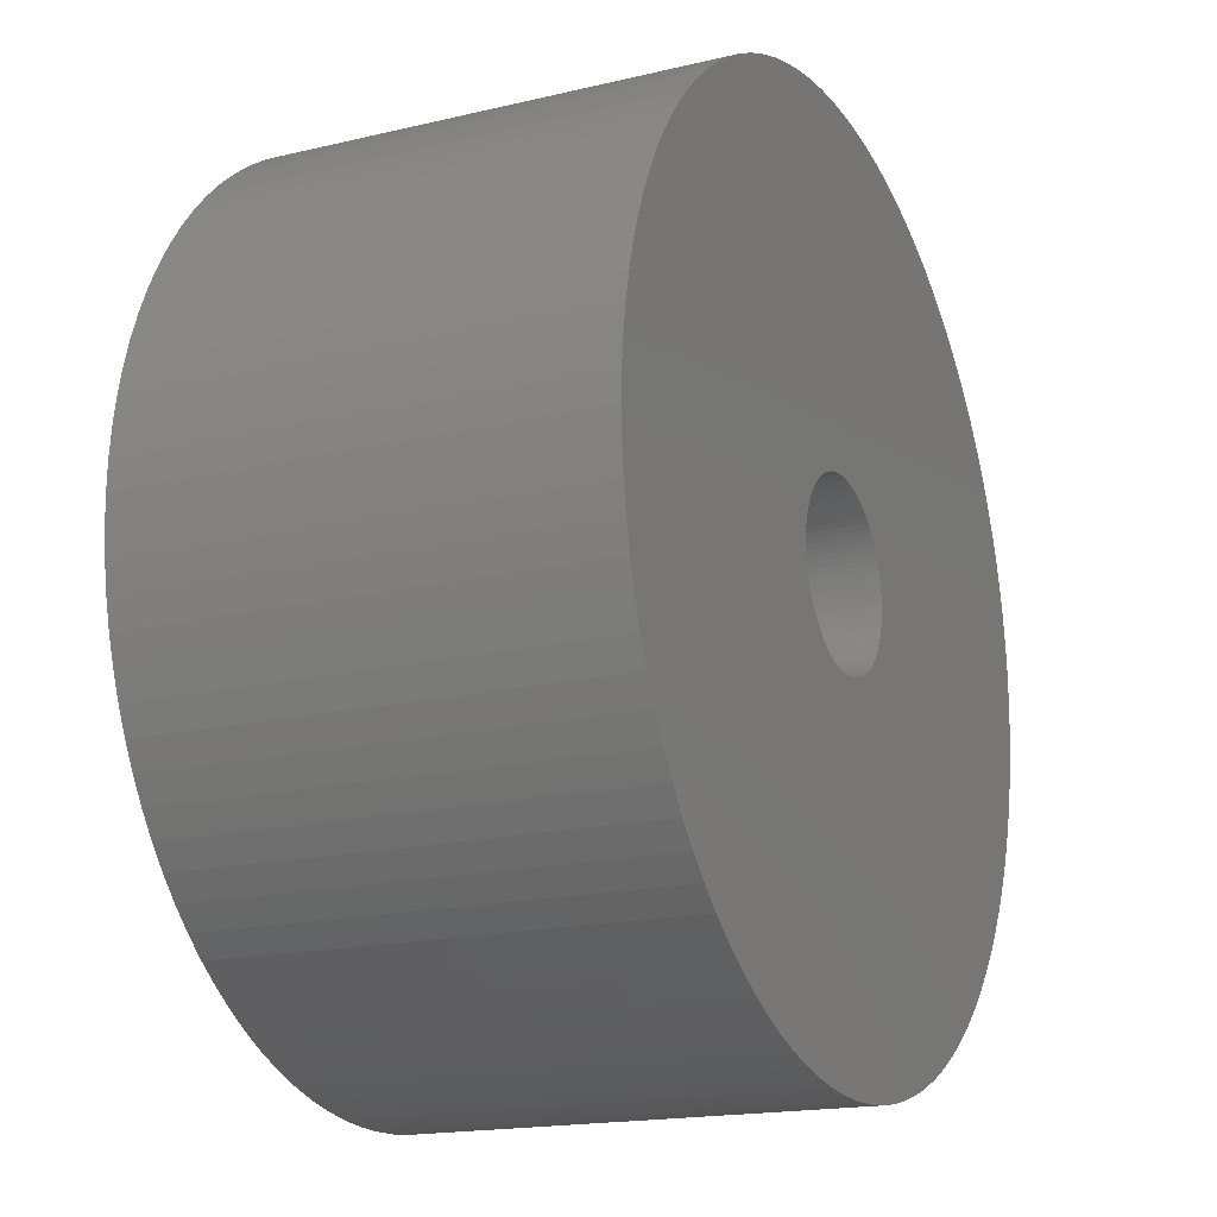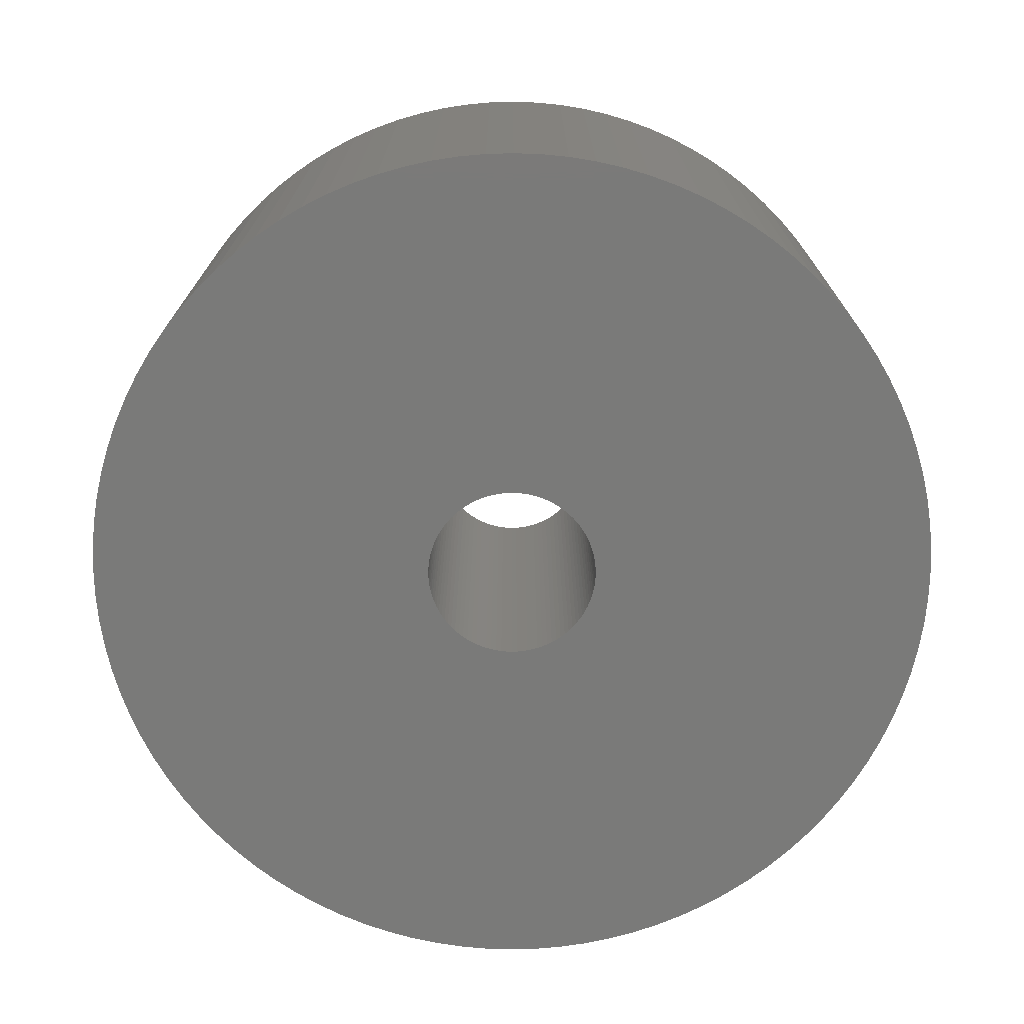
<metadata>
{"format":"stl","ext":"stl","renderer":"f3d","projection":"perspective","resolution":1024,"background":"white","views":[{"elev":-17.3,"azim":115.5,"up":"+Y"},{"elev":-73.0,"azim":-72.2,"up":"+Z"}]}
</metadata>
<code>
# stl→obj: 400 verts, 800 faces
v -15.41 12.75 -10
v -14.58 13.69 10
v -14.58 13.69 -10
v -15.41 12.75 10
v 19.96 1.256 10
v 19.84 2.507 -10
v 19.84 2.507 10
v 19.96 1.256 -10
v 20 0 10
v 20 0 -10
v -11.76 -16.18 -10
v -10.72 -16.89 10
v -11.76 -16.18 10
v -10.72 -16.89 -10
v 1.256 19.96 -10
v 0 20 10
v 1.256 19.96 10
v 0 20 -10
v 11.76 16.18 -10
v 10.72 16.89 10
v 11.76 16.18 10
v 10.72 16.89 -10
v -19.02 -6.18 -10
v -19.37 -4.974 10
v -19.37 -4.974 -10
v -19.02 -6.18 10
v -15.41 -12.75 -10
v -16.18 -11.76 10
v -16.18 -11.76 -10
v -15.41 -12.75 10
v 14.58 -13.69 10
v 15.41 -12.75 -10
v 15.41 -12.75 10
v 14.58 -13.69 -10
v -16.89 -10.72 10
v -16.89 -10.72 -10
v -3.748 19.65 -10
v -4.974 19.37 10
v -3.748 19.65 10
v -4.974 19.37 -10
v 4.974 -19.37 -10
v 6.18 -19.02 10
v 4.974 -19.37 10
v 6.18 -19.02 -10
v 19.37 4.974 10
v 19.02 6.18 -10
v 19.02 6.18 10
v 19.37 4.974 -10
v 19.96 -1.256 10
v 19.96 -1.256 -10
v -8.516 -18.1 -10
v -7.362 -18.6 10
v -8.516 -18.1 10
v -7.362 -18.6 -10
v -17.53 -9.635 10
v -17.53 -9.635 -10
v -18.1 8.516 -10
v -17.53 9.635 10
v -17.53 9.635 -10
v -18.1 8.516 10
v 13.69 14.58 -10
v 12.75 15.41 10
v 13.69 14.58 10
v 12.75 15.41 -10
v 11.76 -16.18 -10
v 12.75 -15.41 10
v 11.76 -16.18 10
v 12.75 -15.41 -10
v 4 0 10
v 3.992 0.2512 10
v 3.968 0.5013 10
v 19.65 3.748 10
v 3.992 -0.2512 10
v 3.929 0.7495 10
v 19.84 -2.507 10
v 3.874 0.9948 10
v 3.968 -0.5013 10
v 3.804 1.236 10
v 18.6 7.362 10
v 19.65 -3.748 10
v 3.719 1.472 10
v 18.1 8.516 10
v 3.929 -0.7495 10
v 3.619 1.703 10
v 17.53 9.635 10
v 19.37 -4.974 10
v 3.505 1.927 10
v 16.89 10.72 10
v 3.874 -0.9948 10
v 3.377 2.143 10
v 16.18 11.76 10
v 19.02 -6.18 10
v 3.236 2.351 10
v 15.41 12.75 10
v 3.804 -1.236 10
v 3.082 2.55 10
v 14.58 13.69 10
v 18.6 -7.362 10
v 2.916 2.738 10
v 3.719 -1.472 10
v 2.738 2.916 10
v 18.1 -8.516 10
v 2.55 3.082 10
v 3.619 -1.703 10
v 2.351 3.236 10
v 17.53 -9.635 10
v 2.143 3.377 10
v 9.635 17.53 10
v 3.505 -1.927 10
v 1.927 3.505 10
v 8.516 18.1 10
v 16.89 -10.72 10
v 1.703 3.619 10
v 7.362 18.6 10
v 3.377 -2.143 10
v 1.472 3.719 10
v 6.18 19.02 10
v 16.18 -11.76 10
v 1.236 3.804 10
v 4.974 19.37 10
v 3.236 -2.351 10
v 0.9948 3.874 10
v 3.748 19.65 10
v 0.7495 3.929 10
v 2.507 19.84 10
v 0.5013 3.968 10
v 0.2512 3.992 10
v 0 4 10
v -0.2512 3.992 10
v -1.256 19.96 10
v -0.5013 3.968 10
v -2.507 19.84 10
v -0.7495 3.929 10
v -0.9948 3.874 10
v -1.236 3.804 10
v -6.18 19.02 10
v -1.472 3.719 10
v -7.362 18.6 10
v -1.703 3.619 10
v -8.516 18.1 10
v -1.927 3.505 10
v -9.635 17.53 10
v -2.143 3.377 10
v -10.72 16.89 10
v -2.351 3.236 10
v -11.76 16.18 10
v -2.55 3.082 10
v -12.75 15.41 10
v -2.738 2.916 10
v -13.69 14.58 10
v -2.916 2.738 10
v -3.082 2.55 10
v -3.236 2.351 10
v 3.082 -2.55 10
v 2.916 -2.738 10
v 13.69 -14.58 10
v 2.738 -2.916 10
v 2.55 -3.082 10
v 2.351 -3.236 10
v 10.72 -16.89 10
v 2.143 -3.377 10
v 9.635 -17.53 10
v 1.927 -3.505 10
v 8.516 -18.1 10
v 1.703 -3.619 10
v 7.362 -18.6 10
v 1.472 -3.719 10
v 1.236 -3.804 10
v 0.9948 -3.874 10
v 3.748 -19.65 10
v 0.7495 -3.929 10
v 2.507 -19.84 10
v 0.5013 -3.968 10
v 1.256 -19.96 10
v 0.2512 -3.992 10
v 0 -4 10
v 0 -20 10
v -0.2512 -3.992 10
v -1.256 -19.96 10
v -0.5013 -3.968 10
v -2.507 -19.84 10
v -0.7495 -3.929 10
v -3.748 -19.65 10
v -0.9948 -3.874 10
v -4.974 -19.37 10
v -1.236 -3.804 10
v -6.18 -19.02 10
v -1.472 -3.719 10
v -1.703 -3.619 10
v -1.927 -3.505 10
v -9.635 -17.53 10
v -2.143 -3.377 10
v -2.351 -3.236 10
v -2.55 -3.082 10
v -12.75 -15.41 10
v -2.738 -2.916 10
v -13.69 -14.58 10
v -2.916 -2.738 10
v -14.58 -13.69 10
v -3.082 -2.55 10
v -3.236 -2.351 10
v -3.377 -2.143 10
v -3.505 -1.927 10
v -3.619 -1.703 10
v -18.1 -8.516 10
v -3.719 -1.472 10
v -18.6 -7.362 10
v -3.804 -1.236 10
v -3.874 -0.9948 10
v -3.929 -0.7495 10
v -19.65 -3.748 10
v -3.968 -0.5013 10
v -19.84 -2.507 10
v -3.992 -0.2512 10
v -19.96 -1.256 10
v -4 0 10
v -16.18 11.76 10
v -3.377 2.143 10
v -16.89 10.72 10
v -3.505 1.927 10
v -3.619 1.703 10
v -3.719 1.472 10
v -18.6 7.362 10
v -3.804 1.236 10
v -19.02 6.18 10
v -3.874 0.9948 10
v -19.37 4.974 10
v -3.929 0.7495 10
v -19.65 3.748 10
v -3.968 0.5013 10
v -19.84 2.507 10
v -3.992 0.2512 10
v -19.96 1.256 10
v -20 0 10
v -16.89 10.72 -10
v -16.18 11.76 -10
v 9.635 17.53 -10
v 8.516 18.1 -10
v -12.75 15.41 -10
v -13.69 14.58 -10
v 3.748 19.65 -10
v 2.507 19.84 -10
v 7.362 -18.6 -10
v 8.516 -18.1 -10
v 16.89 10.72 -10
v 17.53 9.635 -10
v -1.256 19.96 -10
v -2.507 19.84 -10
v 14.58 13.69 -10
v 19.84 -2.507 -10
v 2.507 -19.84 -10
v 3.748 -19.65 -10
v 16.18 11.76 -10
v 6.18 19.02 -10
v 4.974 19.37 -10
v -19.65 -3.748 -10
v -3.748 -19.65 -10
v -2.507 -19.84 -10
v -6.18 19.02 -10
v -7.362 18.6 -10
v 19.37 -4.974 -10
v 19.02 -6.18 -10
v 9.635 -17.53 -10
v 10.72 -16.89 -10
v 0 -20 -10
v 1.256 -19.96 -10
v -13.69 -14.58 -10
v -14.58 -13.69 -10
v 16.89 -10.72 -10
v 16.18 -11.76 -10
v 13.69 -14.58 -10
v -18.6 -7.362 -10
v -10.72 16.89 -10
v -11.76 16.18 -10
v 18.1 -8.516 -10
v 17.53 -9.635 -10
v 18.1 8.516 -10
v 18.6 7.362 -10
v -9.635 17.53 -10
v -19.96 1.256 -10
v -19.84 2.507 -10
v -19.65 3.748 -10
v -19.37 4.974 -10
v -19.84 -2.507 -10
v 15.41 12.75 -10
v -9.635 -17.53 -10
v -1.256 -19.96 -10
v 19.65 -3.748 -10
v 7.362 18.6 -10
v 18.6 -7.362 -10
v -8.516 18.1 -10
v 19.65 3.748 -10
v -4.974 -19.37 -10
v -18.6 7.362 -10
v -19.96 -1.256 -10
v -19.02 6.18 -10
v -12.75 -15.41 -10
v -20 0 -10
v -6.18 -19.02 -10
v 4 0 -10
v 3.992 -0.2512 -10
v 3.968 -0.5013 -10
v 3.992 0.2512 -10
v 3.929 -0.7495 -10
v 3.874 -0.9948 -10
v 3.968 0.5013 -10
v 3.804 -1.236 -10
v 3.719 -1.472 -10
v 3.929 0.7495 -10
v 3.619 -1.703 -10
v 3.505 -1.927 -10
v 3.874 0.9948 -10
v 3.377 -2.143 -10
v 3.236 -2.351 -10
v 3.804 1.236 -10
v 3.082 -2.55 -10
v 2.916 -2.738 -10
v 3.719 1.472 -10
v 2.738 -2.916 -10
v 2.55 -3.082 -10
v 3.619 1.703 -10
v 2.351 -3.236 -10
v 2.143 -3.377 -10
v 3.505 1.927 -10
v 1.927 -3.505 -10
v 1.703 -3.619 -10
v 3.377 2.143 -10
v 1.472 -3.719 -10
v 1.236 -3.804 -10
v 3.236 2.351 -10
v 0.9948 -3.874 -10
v 0.7495 -3.929 -10
v 0.5013 -3.968 -10
v 0.2512 -3.992 -10
v 0 -4 -10
v -0.2512 -3.992 -10
v -0.5013 -3.968 -10
v -0.7495 -3.929 -10
v -0.9948 -3.874 -10
v -1.236 -3.804 -10
v -1.472 -3.719 -10
v -1.703 -3.619 -10
v -1.927 -3.505 -10
v -2.143 -3.377 -10
v -2.351 -3.236 -10
v -2.55 -3.082 -10
v -2.738 -2.916 -10
v -2.916 -2.738 -10
v -3.082 -2.55 -10
v -3.236 -2.351 -10
v 3.082 2.55 -10
v 2.916 2.738 -10
v 2.738 2.916 -10
v 2.55 3.082 -10
v 2.351 3.236 -10
v 2.143 3.377 -10
v 1.927 3.505 -10
v 1.703 3.619 -10
v 1.472 3.719 -10
v 1.236 3.804 -10
v 0.9948 3.874 -10
v 0.7495 3.929 -10
v 0.5013 3.968 -10
v 0.2512 3.992 -10
v 0 4 -10
v -0.2512 3.992 -10
v -0.5013 3.968 -10
v -0.7495 3.929 -10
v -0.9948 3.874 -10
v -1.236 3.804 -10
v -1.472 3.719 -10
v -1.703 3.619 -10
v -1.927 3.505 -10
v -2.143 3.377 -10
v -2.351 3.236 -10
v -2.55 3.082 -10
v -2.738 2.916 -10
v -2.916 2.738 -10
v -3.082 2.55 -10
v -3.236 2.351 -10
v -3.377 2.143 -10
v -3.505 1.927 -10
v -3.619 1.703 -10
v -3.719 1.472 -10
v -3.804 1.236 -10
v -3.874 0.9948 -10
v -3.929 0.7495 -10
v -3.968 0.5013 -10
v -3.992 0.2512 -10
v -4 0 -10
v -3.377 -2.143 -10
v -3.505 -1.927 -10
v -3.619 -1.703 -10
v -18.1 -8.516 -10
v -3.719 -1.472 -10
v -3.804 -1.236 -10
v -3.874 -0.9948 -10
v -3.929 -0.7495 -10
v -3.968 -0.5013 -10
v -3.992 -0.2512 -10
f 1 2 3
f 2 1 4
f 5 6 7
f 6 5 8
f 9 8 5
f 8 9 10
f 11 12 13
f 12 11 14
f 15 16 17
f 16 15 18
f 19 20 21
f 20 19 22
f 23 24 25
f 24 23 26
f 27 28 29
f 28 27 30
f 31 32 33
f 32 31 34
f 29 35 36
f 35 29 28
f 37 38 39
f 38 37 40
f 41 42 43
f 42 41 44
f 45 46 47
f 46 45 48
f 49 10 9
f 10 49 50
f 51 52 53
f 52 51 54
f 36 55 56
f 55 36 35
f 57 58 59
f 58 57 60
f 61 62 63
f 62 61 64
f 65 66 67
f 66 65 68
f 69 9 5
f 70 5 7
f 9 69 49
f 71 7 72
f 73 49 69
f 74 72 45
f 49 73 75
f 76 45 47
f 77 75 73
f 78 47 79
f 75 77 80
f 81 79 82
f 83 80 77
f 84 82 85
f 80 83 86
f 87 85 88
f 89 86 83
f 90 88 91
f 86 89 92
f 93 91 94
f 95 92 89
f 96 94 97
f 92 95 98
f 99 97 63
f 100 98 95
f 101 63 62
f 98 100 102
f 103 62 21
f 104 102 100
f 105 21 20
f 102 104 106
f 107 20 108
f 109 106 104
f 110 108 111
f 106 109 112
f 113 111 114
f 115 112 109
f 116 114 117
f 112 115 118
f 119 117 120
f 121 118 115
f 118 121 33
f 5 70 69
f 7 71 70
f 72 74 71
f 45 76 74
f 47 78 76
f 122 120 123
f 79 81 78
f 82 84 81
f 85 87 84
f 88 90 87
f 91 93 90
f 94 96 93
f 97 99 96
f 63 101 99
f 62 103 101
f 124 123 125
f 21 105 103
f 20 107 105
f 108 110 107
f 111 113 110
f 114 116 113
f 126 125 17
f 117 119 116
f 120 122 119
f 123 124 122
f 125 126 124
f 17 127 126
f 16 127 17
f 16 128 127
f 16 129 128
f 130 129 16
f 129 130 131
f 132 131 130
f 131 132 133
f 39 133 132
f 133 39 134
f 38 134 39
f 134 38 135
f 136 135 38
f 135 136 137
f 138 137 136
f 137 138 139
f 140 139 138
f 139 140 141
f 142 141 140
f 141 142 143
f 144 143 142
f 143 144 145
f 146 145 144
f 145 146 147
f 148 147 146
f 147 148 149
f 150 149 148
f 149 150 151
f 2 151 150
f 151 2 152
f 4 152 2
f 152 4 153
f 154 33 121
f 33 154 31
f 155 31 154
f 31 155 156
f 157 156 155
f 156 157 66
f 158 66 157
f 66 158 67
f 159 67 158
f 67 159 160
f 161 160 159
f 160 161 162
f 163 162 161
f 162 163 164
f 165 164 163
f 164 165 166
f 167 166 165
f 166 167 42
f 168 42 167
f 42 168 43
f 169 43 168
f 43 169 170
f 171 170 169
f 170 171 172
f 173 172 171
f 172 173 174
f 175 174 173
f 176 174 175
f 176 177 174
f 178 177 176
f 179 178 180
f 181 180 182
f 183 182 184
f 185 184 186
f 178 179 177
f 187 186 188
f 52 188 189
f 53 189 190
f 191 190 192
f 12 192 193
f 180 181 179
f 13 193 194
f 195 194 196
f 197 196 198
f 199 198 200
f 30 200 201
f 28 201 202
f 35 202 203
f 55 203 204
f 205 204 206
f 182 183 181
f 207 206 208
f 26 208 209
f 24 209 210
f 211 210 212
f 213 212 214
f 215 214 216
f 217 153 4
f 184 185 183
f 153 217 218
f 186 187 185
f 219 218 217
f 188 52 187
f 218 219 220
f 189 53 52
f 58 220 219
f 190 191 53
f 220 58 221
f 192 12 191
f 60 221 58
f 193 13 12
f 221 60 222
f 194 195 13
f 223 222 60
f 196 197 195
f 222 223 224
f 198 199 197
f 225 224 223
f 200 30 199
f 224 225 226
f 201 28 30
f 227 226 225
f 202 35 28
f 226 227 228
f 203 55 35
f 229 228 227
f 204 205 55
f 228 229 230
f 206 207 205
f 231 230 229
f 208 26 207
f 230 231 232
f 209 24 26
f 233 232 231
f 210 211 24
f 232 233 216
f 212 213 211
f 234 216 233
f 214 215 213
f 216 234 215
f 235 217 236
f 217 235 219
f 237 111 108
f 111 237 238
f 239 150 148
f 150 239 240
f 241 125 123
f 125 241 242
f 243 164 166
f 164 243 244
f 85 245 88
f 245 85 246
f 22 108 20
f 108 22 237
f 236 4 1
f 4 236 217
f 247 132 130
f 132 247 248
f 97 61 63
f 61 97 249
f 75 50 49
f 50 75 250
f 64 21 62
f 21 64 19
f 251 170 172
f 170 251 252
f 88 253 91
f 253 88 245
f 254 120 117
f 120 254 255
f 25 211 256
f 211 25 24
f 257 181 183
f 181 257 258
f 259 138 136
f 138 259 260
f 92 261 86
f 261 92 262
f 263 160 162
f 160 263 264
f 265 174 177
f 174 265 266
f 266 172 174
f 172 266 251
f 40 136 38
f 136 40 259
f 267 199 268
f 199 267 197
f 118 269 112
f 269 118 270
f 156 34 31
f 34 156 271
f 272 26 23
f 26 272 207
f 273 146 144
f 146 273 274
f 106 275 102
f 275 106 276
f 79 277 82
f 277 79 278
f 242 17 125
f 17 242 15
f 244 162 164
f 162 244 263
f 82 246 85
f 246 82 277
f 279 144 142
f 144 279 273
f 280 231 281
f 231 280 233
f 282 227 283
f 227 282 229
f 248 39 132
f 39 248 37
f 256 213 284
f 213 256 211
f 91 285 94
f 285 91 253
f 94 249 97
f 249 94 285
f 14 191 12
f 191 14 286
f 44 166 42
f 166 44 243
f 287 177 179
f 177 287 265
f 274 148 146
f 148 274 239
f 112 276 106
f 276 112 269
f 80 250 75
f 250 80 288
f 252 43 170
f 43 252 41
f 33 270 118
f 270 33 32
f 258 179 181
f 179 258 287
f 86 288 80
f 288 86 261
f 238 114 111
f 114 238 289
f 98 262 92
f 262 98 290
f 68 156 66
f 156 68 271
f 260 140 138
f 140 260 291
f 72 48 45
f 48 72 292
f 3 150 240
f 150 3 2
f 47 278 79
f 278 47 46
f 293 183 185
f 183 293 257
f 7 292 72
f 292 7 6
f 294 60 57
f 60 294 223
f 102 290 98
f 290 102 275
f 59 219 235
f 219 59 58
f 18 130 16
f 130 18 247
f 264 67 160
f 67 264 65
f 284 215 295
f 215 284 213
f 289 117 114
f 117 289 254
f 281 229 282
f 229 281 231
f 283 225 296
f 225 283 227
f 268 30 27
f 30 268 199
f 267 195 197
f 195 267 297
f 295 234 298
f 234 295 215
f 297 13 195
f 13 297 11
f 255 123 120
f 123 255 241
f 296 223 294
f 223 296 225
f 299 185 187
f 185 299 293
f 291 142 140
f 142 291 279
f 54 187 52
f 187 54 299
f 300 10 50
f 301 50 250
f 10 300 8
f 302 250 288
f 303 8 300
f 304 288 261
f 8 303 6
f 305 261 262
f 306 6 303
f 307 262 290
f 6 306 292
f 308 290 275
f 309 292 306
f 310 275 276
f 292 309 48
f 311 276 269
f 312 48 309
f 313 269 270
f 48 312 46
f 314 270 32
f 315 46 312
f 316 32 34
f 46 315 278
f 317 34 271
f 318 278 315
f 319 271 68
f 278 318 277
f 320 68 65
f 321 277 318
f 322 65 264
f 277 321 246
f 323 264 263
f 324 246 321
f 325 263 244
f 246 324 245
f 326 244 243
f 327 245 324
f 328 243 44
f 245 327 253
f 329 44 41
f 330 253 327
f 253 330 285
f 50 301 300
f 250 302 301
f 288 304 302
f 261 305 304
f 262 307 305
f 331 41 252
f 290 308 307
f 275 310 308
f 276 311 310
f 269 313 311
f 270 314 313
f 32 316 314
f 34 317 316
f 271 319 317
f 68 320 319
f 332 252 251
f 65 322 320
f 264 323 322
f 263 325 323
f 244 326 325
f 243 328 326
f 333 251 266
f 44 329 328
f 41 331 329
f 252 332 331
f 251 333 332
f 266 334 333
f 265 334 266
f 265 335 334
f 265 336 335
f 287 336 265
f 336 287 337
f 258 337 287
f 337 258 338
f 257 338 258
f 338 257 339
f 293 339 257
f 339 293 340
f 299 340 293
f 340 299 341
f 54 341 299
f 341 54 342
f 51 342 54
f 342 51 343
f 286 343 51
f 343 286 344
f 14 344 286
f 344 14 345
f 11 345 14
f 345 11 346
f 297 346 11
f 346 297 347
f 267 347 297
f 347 267 348
f 268 348 267
f 348 268 349
f 27 349 268
f 349 27 350
f 351 285 330
f 285 351 249
f 352 249 351
f 249 352 61
f 353 61 352
f 61 353 64
f 354 64 353
f 64 354 19
f 355 19 354
f 19 355 22
f 356 22 355
f 22 356 237
f 357 237 356
f 237 357 238
f 358 238 357
f 238 358 289
f 359 289 358
f 289 359 254
f 360 254 359
f 254 360 255
f 361 255 360
f 255 361 241
f 362 241 361
f 241 362 242
f 363 242 362
f 242 363 15
f 364 15 363
f 365 15 364
f 365 18 15
f 366 18 365
f 247 366 367
f 248 367 368
f 37 368 369
f 40 369 370
f 366 247 18
f 259 370 371
f 260 371 372
f 291 372 373
f 279 373 374
f 273 374 375
f 367 248 247
f 274 375 376
f 239 376 377
f 240 377 378
f 3 378 379
f 1 379 380
f 236 380 381
f 235 381 382
f 59 382 383
f 57 383 384
f 368 37 248
f 294 384 385
f 296 385 386
f 283 386 387
f 282 387 388
f 281 388 389
f 280 389 390
f 29 350 27
f 369 40 37
f 350 29 391
f 370 259 40
f 36 391 29
f 371 260 259
f 391 36 392
f 372 291 260
f 56 392 36
f 373 279 291
f 392 56 393
f 374 273 279
f 394 393 56
f 375 274 273
f 393 394 395
f 376 239 274
f 272 395 394
f 377 240 239
f 395 272 396
f 378 3 240
f 23 396 272
f 379 1 3
f 396 23 397
f 380 236 1
f 25 397 23
f 381 235 236
f 397 25 398
f 382 59 235
f 256 398 25
f 383 57 59
f 398 256 399
f 384 294 57
f 284 399 256
f 385 296 294
f 399 284 400
f 386 283 296
f 295 400 284
f 387 282 283
f 400 295 390
f 388 281 282
f 298 390 295
f 389 280 281
f 390 298 280
f 298 233 280
f 233 298 234
f 286 53 191
f 53 286 51
f 56 205 394
f 205 56 55
f 394 207 272
f 207 394 205
f 326 167 165
f 167 326 328
f 206 396 208
f 396 206 395
f 323 163 161
f 163 323 325
f 314 115 313
f 115 314 121
f 301 69 300
f 69 301 73
f 310 100 308
f 100 310 104
f 332 173 171
f 173 332 333
f 371 135 137
f 135 371 370
f 354 101 103
f 101 354 353
f 362 122 124
f 122 362 361
f 351 99 352
f 99 351 96
f 308 95 307
f 95 308 100
f 224 384 222
f 384 224 385
f 340 188 186
f 188 340 341
f 319 158 157
f 158 319 320
f 216 389 232
f 389 216 390
f 300 70 303
f 70 300 69
f 304 77 302
f 77 304 83
f 309 76 312
f 76 309 74
f 232 388 230
f 388 232 389
f 366 128 129
f 128 366 365
f 320 159 158
f 159 320 322
f 210 399 212
f 399 210 398
f 335 178 176
f 178 335 336
f 337 182 180
f 182 337 338
f 377 147 149
f 147 377 376
f 357 107 110
f 107 357 356
f 374 141 143
f 141 374 373
f 315 81 318
f 81 315 78
f 334 176 175
f 176 334 335
f 328 168 167
f 168 328 329
f 306 74 309
f 74 306 71
f 372 137 139
f 137 372 371
f 336 180 178
f 180 336 337
f 324 90 327
f 90 324 87
f 322 161 159
f 161 322 323
f 303 71 306
f 71 303 70
f 376 145 147
f 145 376 375
f 318 84 321
f 84 318 81
f 203 393 204
f 393 203 392
f 316 121 314
f 121 316 154
f 321 87 324
f 87 321 84
f 355 103 105
f 103 355 354
f 364 126 127
f 126 364 363
f 365 127 128
f 127 365 364
f 153 379 152
f 379 153 380
f 375 143 145
f 143 375 374
f 356 105 107
f 105 356 355
f 329 169 168
f 169 329 331
f 331 171 169
f 171 331 332
f 363 124 126
f 124 363 362
f 201 391 202
f 391 201 350
f 302 73 301
f 73 302 77
f 317 154 316
f 154 317 155
f 312 78 315
f 78 312 76
f 319 155 317
f 155 319 157
f 352 101 353
f 101 352 99
f 327 93 330
f 93 327 90
f 226 385 224
f 385 226 386
f 359 113 116
f 113 359 358
f 305 83 304
f 83 305 89
f 218 380 153
f 380 218 381
f 214 390 216
f 390 214 400
f 212 400 214
f 400 212 399
f 368 131 133
f 131 368 367
f 358 110 113
f 110 358 357
f 338 184 182
f 184 338 339
f 202 392 203
f 392 202 391
f 343 192 190
f 192 343 344
f 208 397 209
f 397 208 396
f 209 398 210
f 398 209 397
f 220 381 218
f 381 220 382
f 367 129 131
f 129 367 366
f 325 165 163
f 165 325 326
f 198 349 200
f 349 198 348
f 200 350 201
f 350 200 349
f 339 186 184
f 186 339 340
f 370 134 135
f 134 370 369
f 196 348 198
f 348 196 347
f 311 104 310
f 104 311 109
f 333 175 173
f 175 333 334
f 361 119 122
f 119 361 360
f 313 109 311
f 109 313 115
f 307 89 305
f 89 307 95
f 204 395 206
f 395 204 393
f 330 96 351
f 96 330 93
f 360 116 119
f 116 360 359
f 151 377 149
f 377 151 378
f 228 386 226
f 386 228 387
f 344 193 192
f 193 344 345
f 230 387 228
f 387 230 388
f 369 133 134
f 133 369 368
f 222 383 221
f 383 222 384
f 152 378 151
f 378 152 379
f 373 139 141
f 139 373 372
f 346 196 194
f 196 346 347
f 345 194 193
f 194 345 346
f 221 382 220
f 382 221 383
f 342 190 189
f 190 342 343
f 341 189 188
f 189 341 342

</code>
